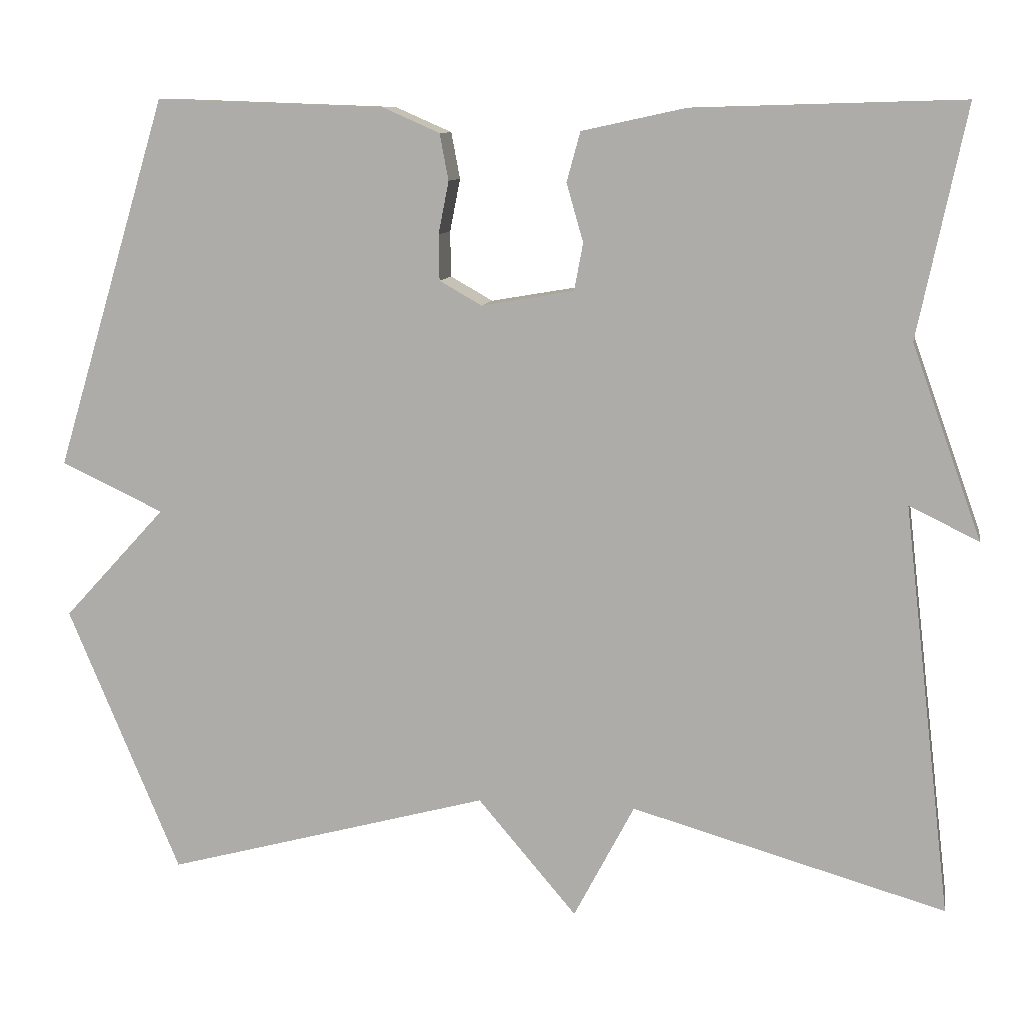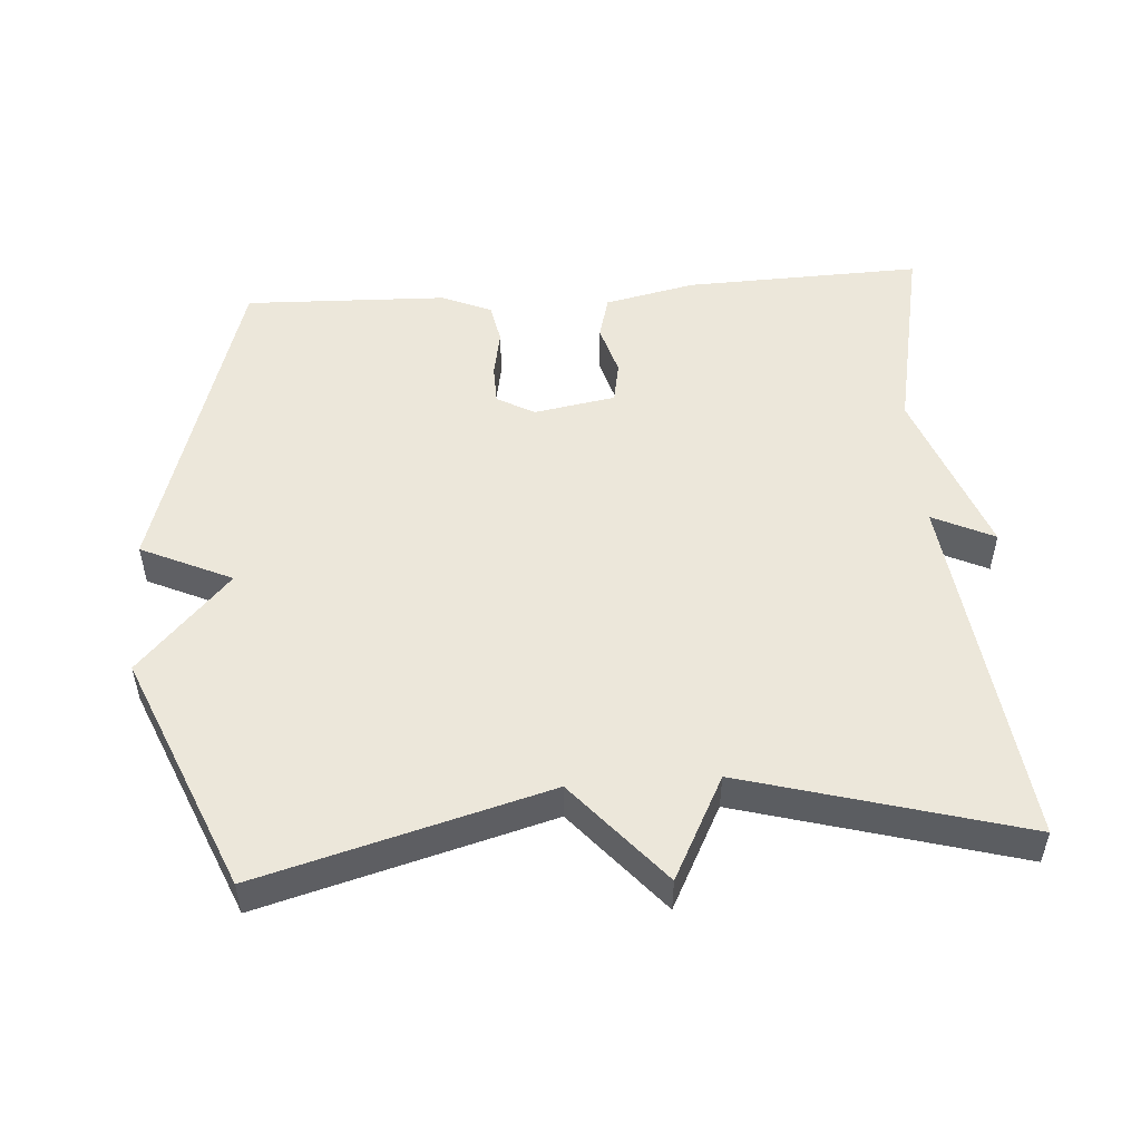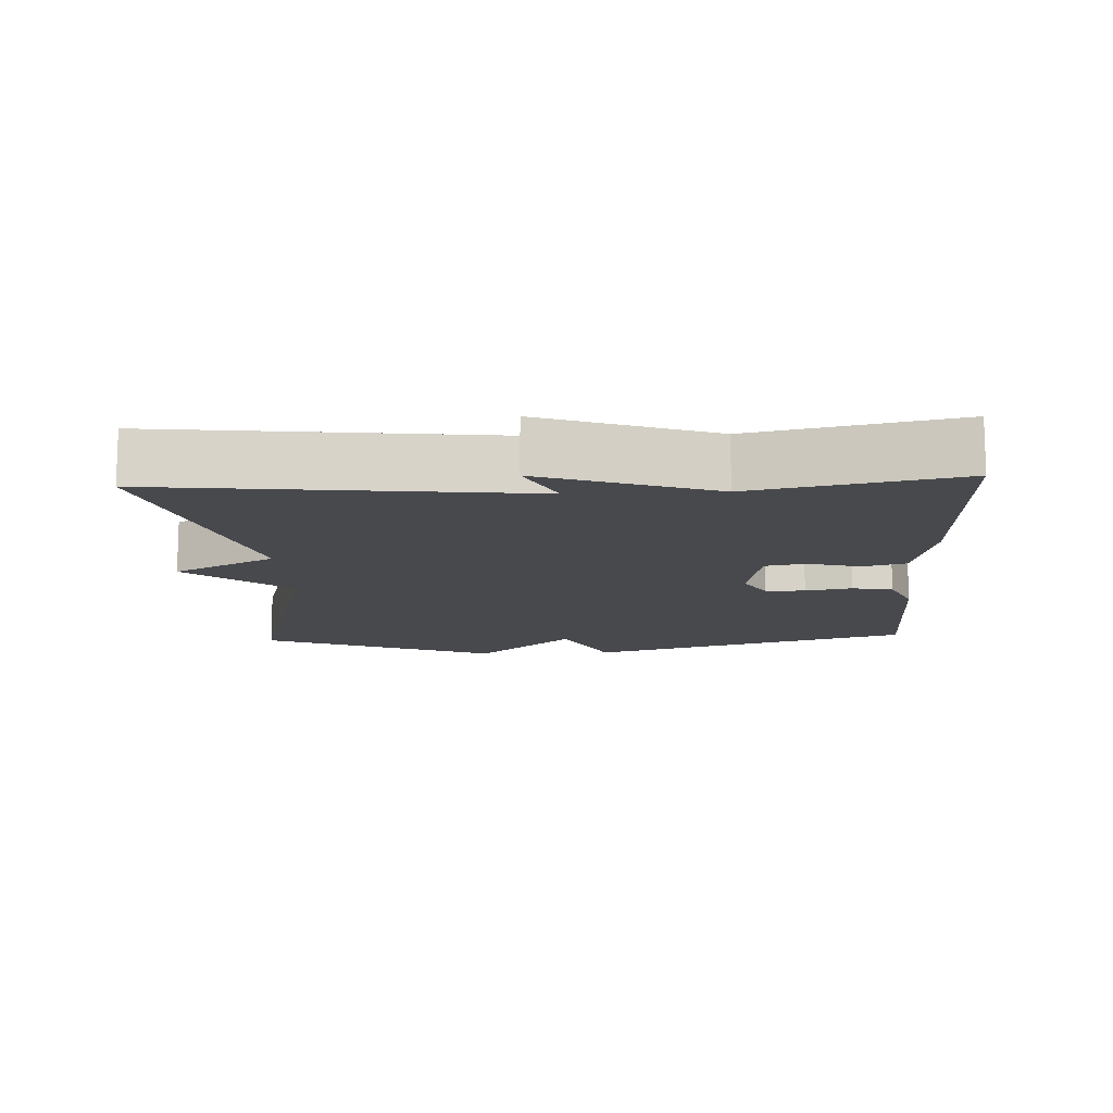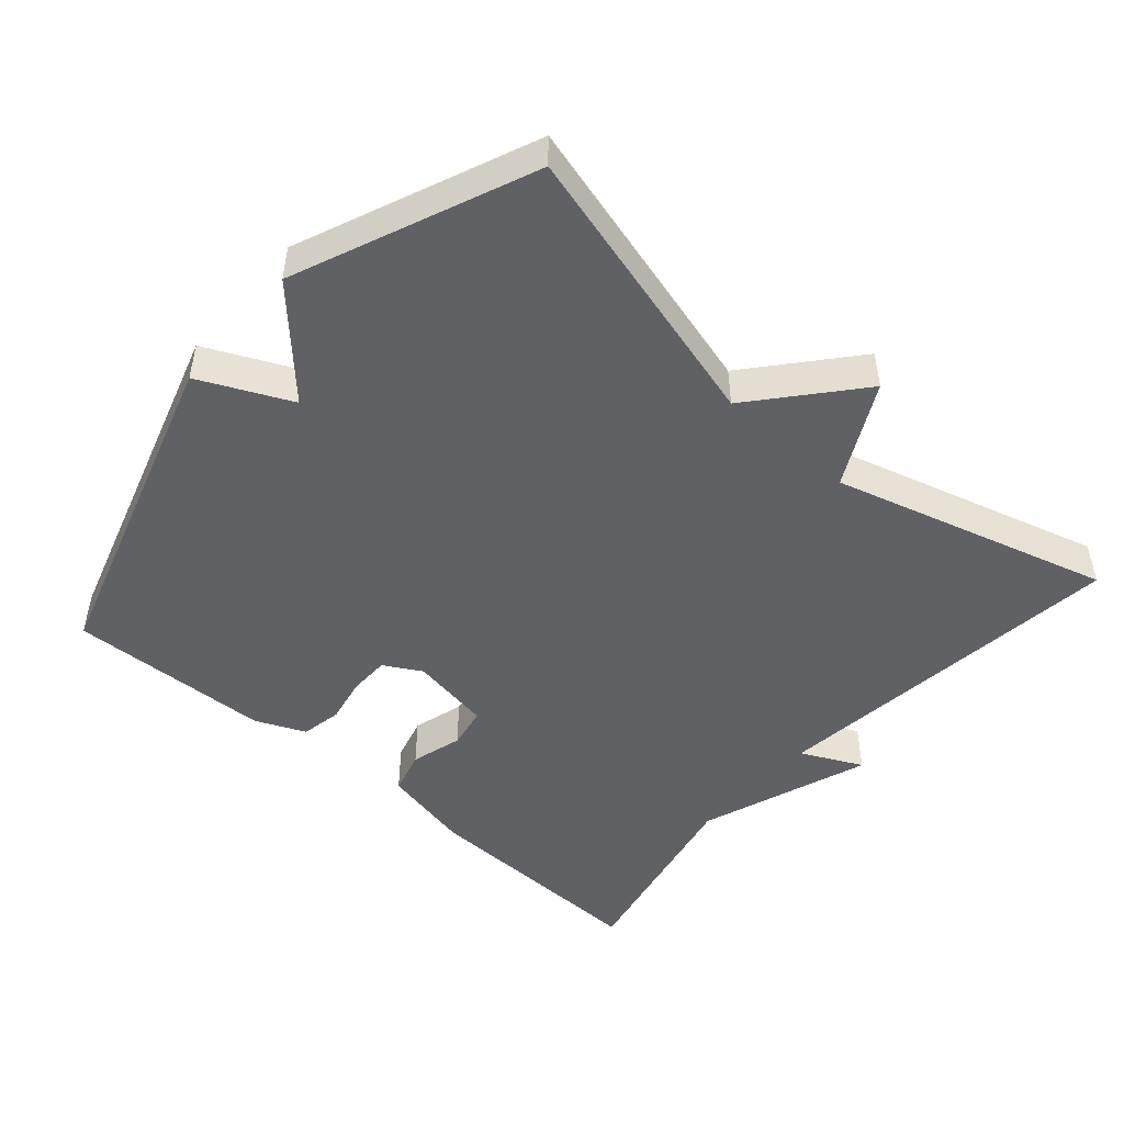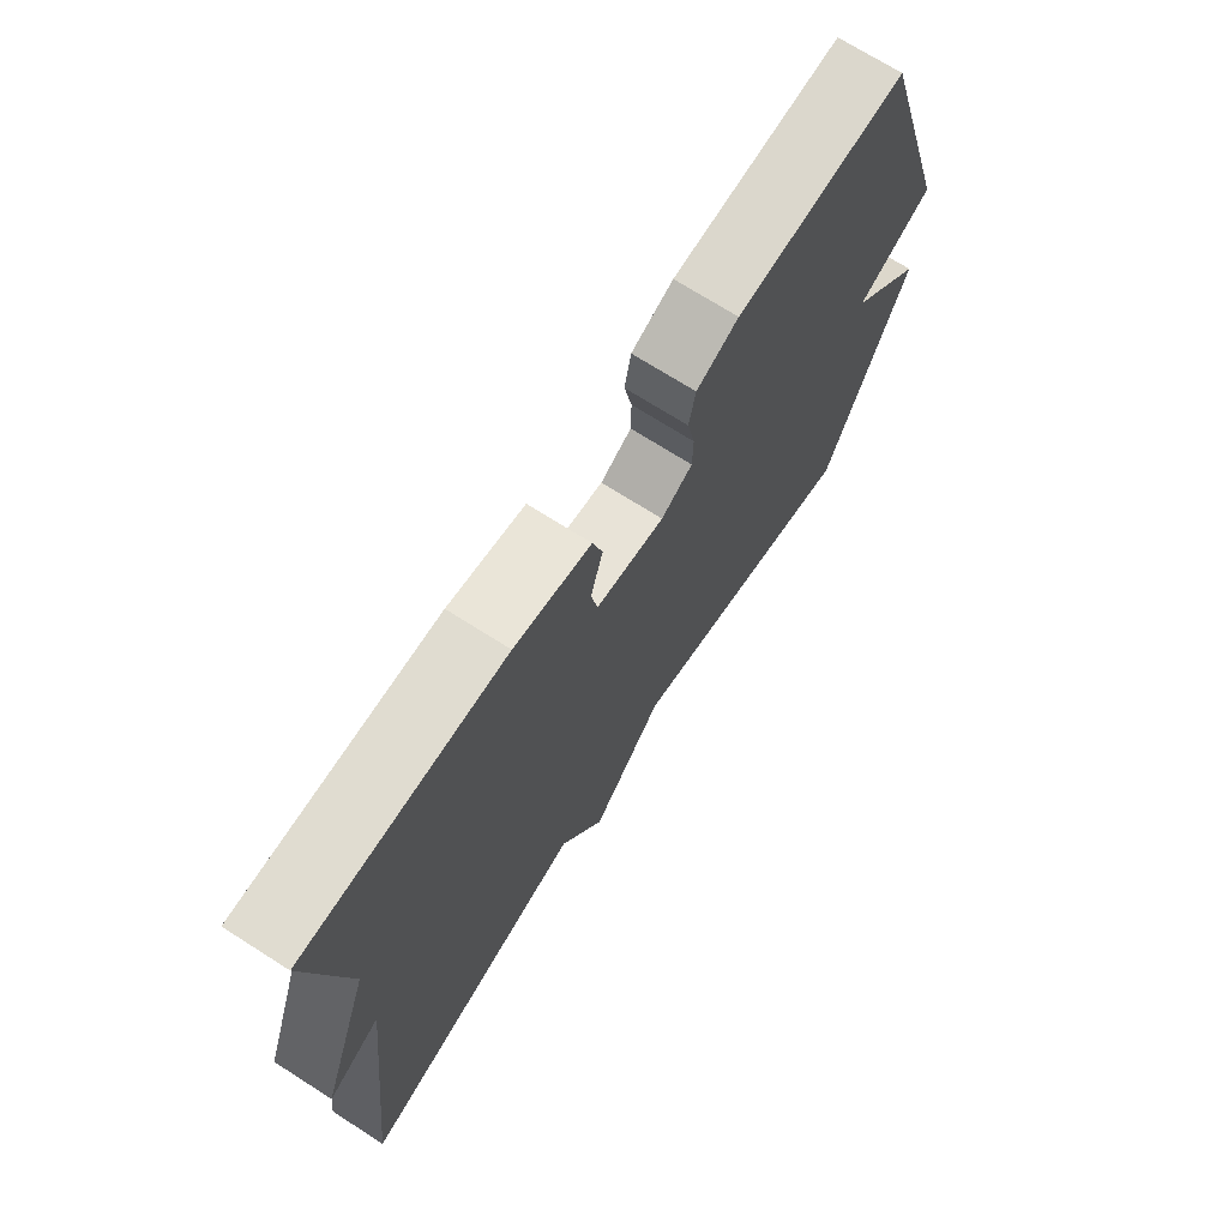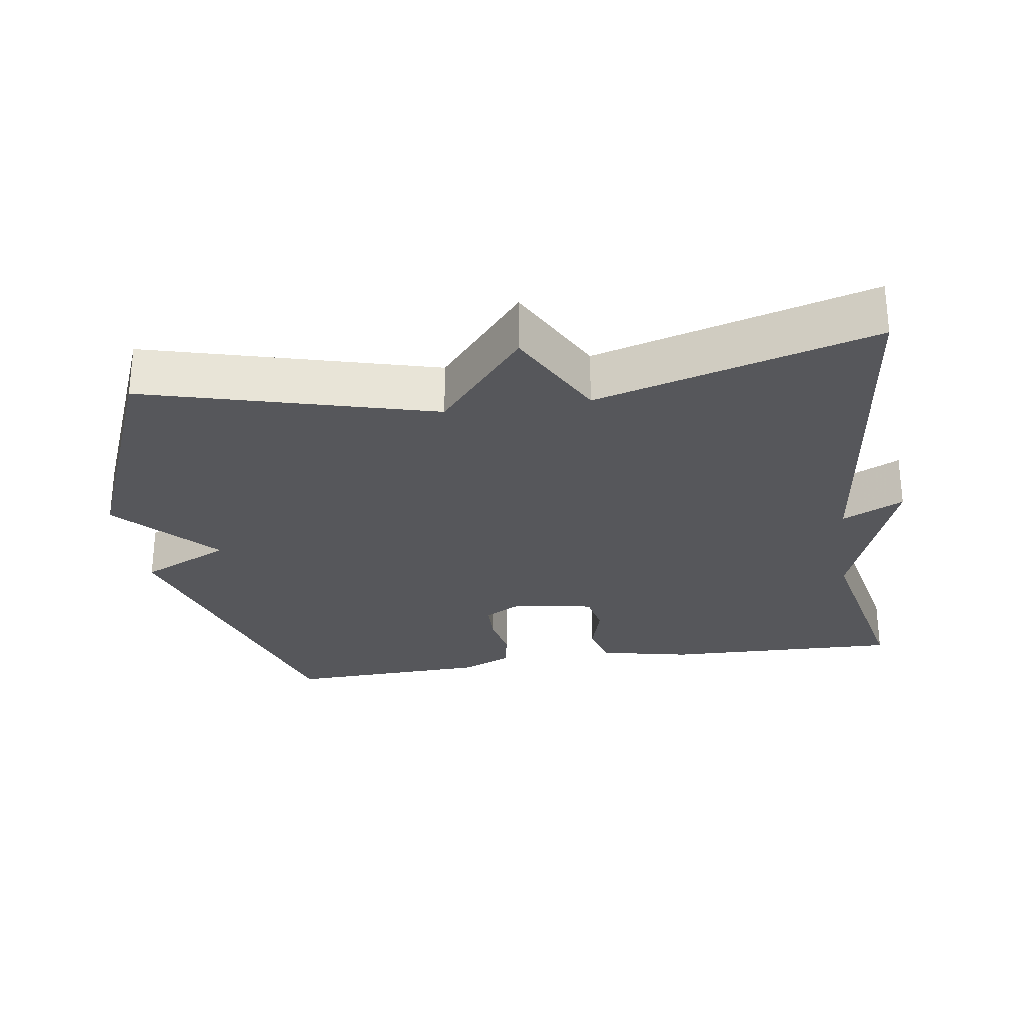
<metadata>
{"format":"obj","ext":"obj","renderer":"f3d","projection":"perspective","resolution":1024,"background":"white","views":[{"elev":10.1,"azim":-169.6,"up":"+Z"},{"elev":51.4,"azim":175.8,"up":"+Y"},{"elev":-12.5,"azim":-87.1,"up":"+Y"},{"elev":-48.3,"azim":138.9,"up":"+Y"},{"elev":71.3,"azim":-57.5,"up":"+Z"},{"elev":-27.4,"azim":-171.3,"up":"+Y"}]}
</metadata>
<code>
v 0.5 0.07 -0.5
v 0.093 0.07 -0.389
v -0.031 0.07 -0.534
v -0.107 0.07 -0.389
v -0.5 0.07 -0.5
v -0.44 0.07 0.013
v -0.527 0.07 -0.029
v -0.44 0.07 0.213
v -0.5 0.07 0.5
v -0.163 0.07 0.49
v -0.034 0.07 0.462
v -0.017 0.07 0.4
v -0.038 0.07 0.327
v -0.027 0.07 0.268
v 0.089 0.07 0.248
v 0.142 0.07 0.278
v 0.143 0.07 0.335
v 0.13 0.07 0.401
v 0.141 0.07 0.459
v 0.212 0.07 0.49
v 0.5 0.07 0.5
v 0.641 0.07 0.035
v 0.512 0.07 -0.025
v 0.641 0.07 -0.165
v 0.5 0 -0.5
v 0.093 0 -0.389
v -0.031 0 -0.534
v -0.107 0 -0.389
v -0.5 0 -0.5
v -0.44 0 0.013
v -0.527 0 -0.029
v -0.44 0 0.213
v -0.5 0 0.5
v -0.163 0 0.49
v -0.034 0 0.462
v -0.017 0 0.4
v -0.038 0 0.327
v -0.027 0 0.268
v 0.089 0 0.248
v 0.142 0 0.278
v 0.143 0 0.335
v 0.13 0 0.401
v 0.141 0 0.459
v 0.212 0 0.49
v 0.5 0 0.5
v 0.641 0 0.035
v 0.512 0 -0.025
v 0.641 0 -0.165
f 23 24 1 2
f 21 22 23
f 20 21 23
f 19 20 23
f 18 19 23
f 17 18 23
f 16 17 23
f 15 16 23 2
f 2 3 4
f 15 2 4
f 14 15 4
f 4 5 6
f 14 4 6
f 13 14 6
f 11 12 13
f 10 11 13
f 9 10 13
f 8 9 13
f 6 7 8 13
f 26 25 48 47
f 47 46 45
f 47 45 44
f 47 44 43
f 47 43 42
f 47 42 41
f 47 41 40
f 26 47 40 39
f 28 27 26
f 28 26 39
f 28 39 38
f 30 29 28
f 30 28 38
f 30 38 37
f 37 36 35
f 37 35 34
f 37 34 33
f 37 33 32
f 37 32 31 30
f 1 25 26 2
f 2 26 27 3
f 3 27 28 4
f 4 28 29 5
f 5 29 30 6
f 6 30 31 7
f 7 31 32 8
f 8 32 33 9
f 9 33 34 10
f 10 34 35 11
f 11 35 36 12
f 12 36 37 13
f 13 37 38 14
f 14 38 39 15
f 15 39 40 16
f 16 40 41 17
f 17 41 42 18
f 18 42 43 19
f 19 43 44 20
f 20 44 45 21
f 21 45 46 22
f 22 46 47 23
f 23 47 48 24
f 24 48 25 1

</code>
